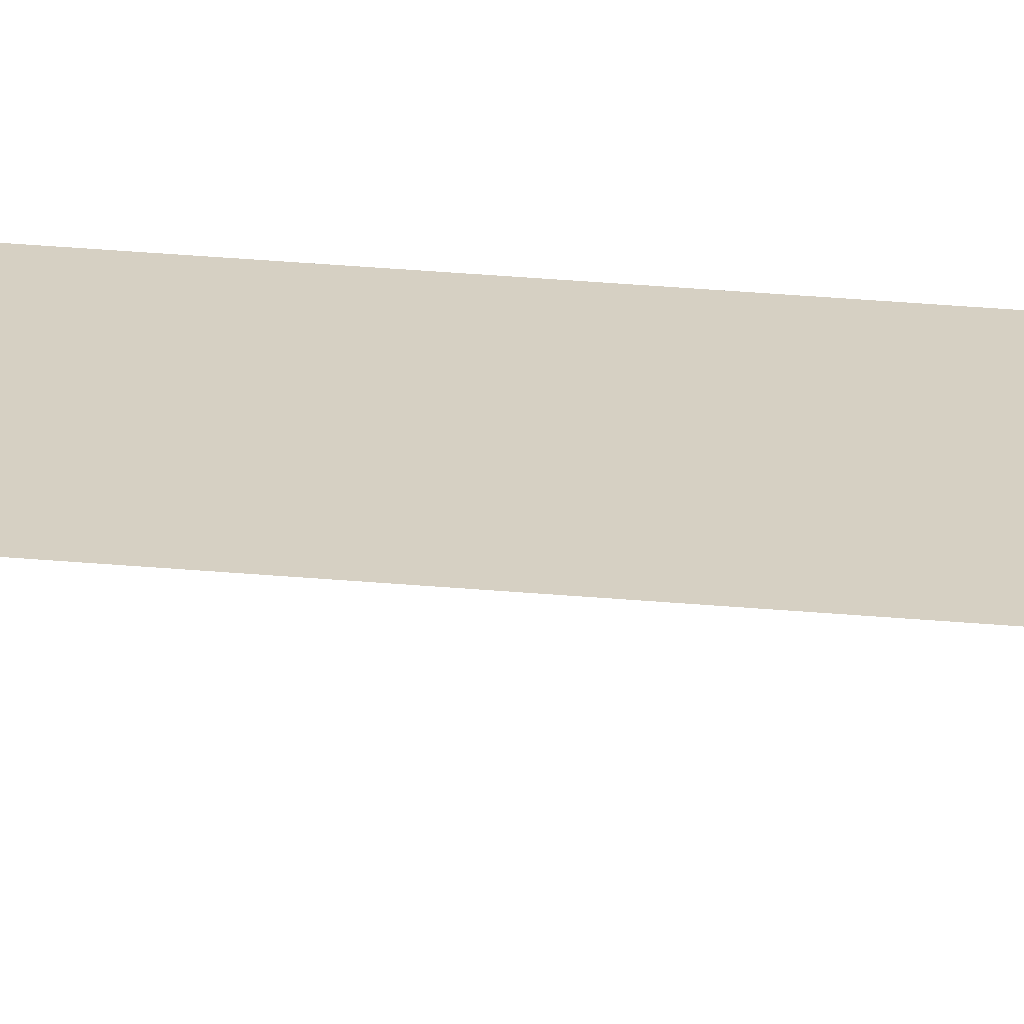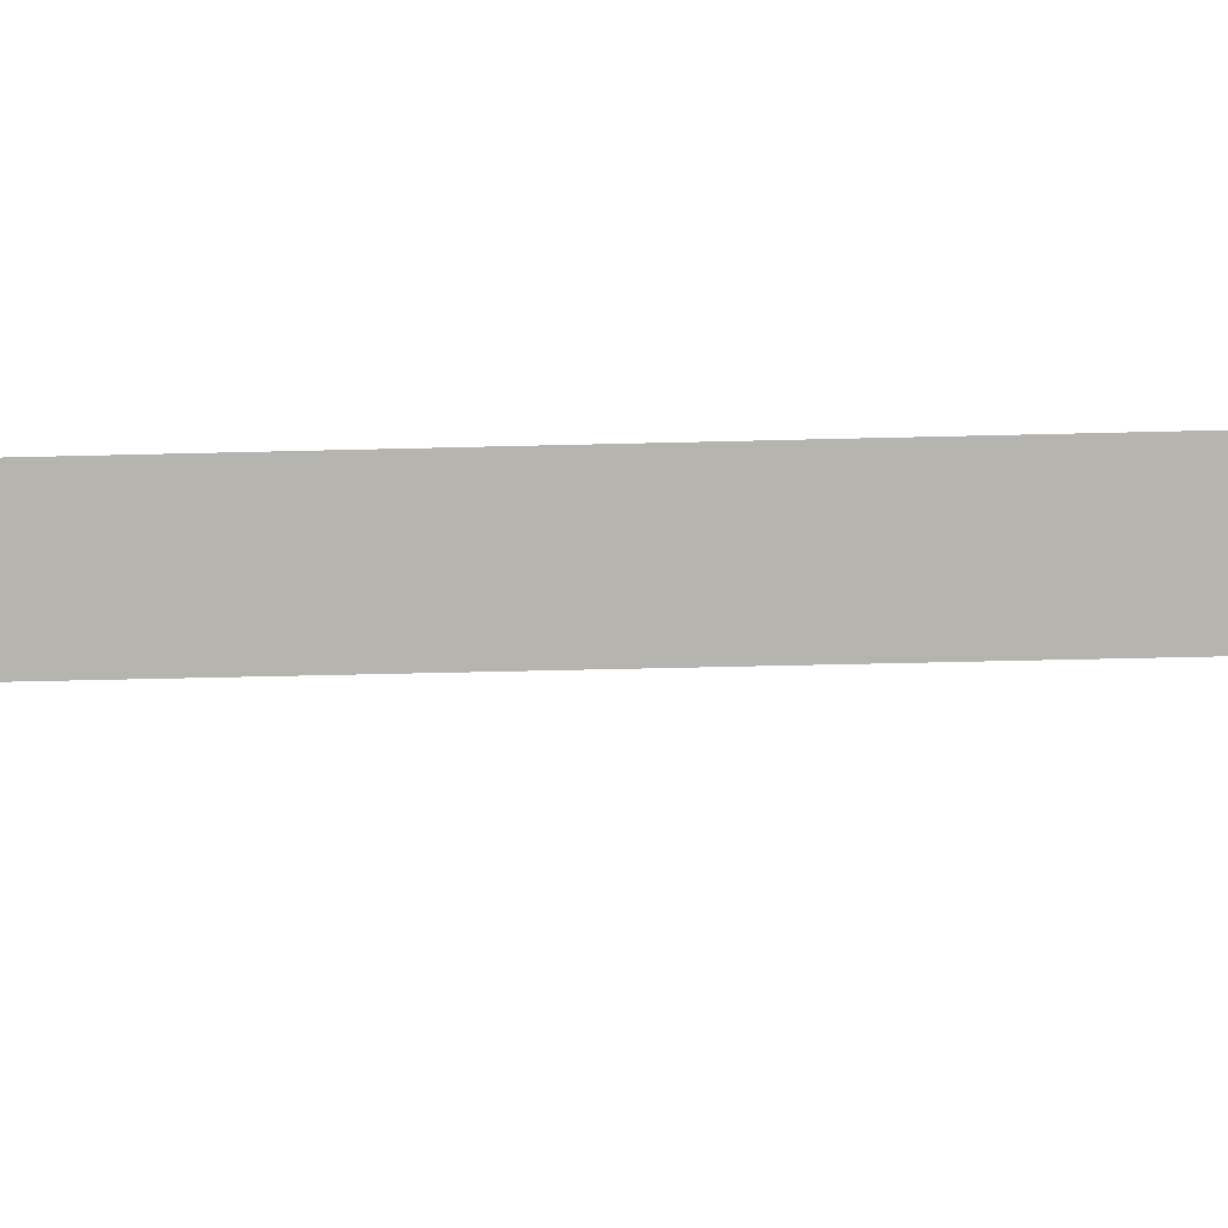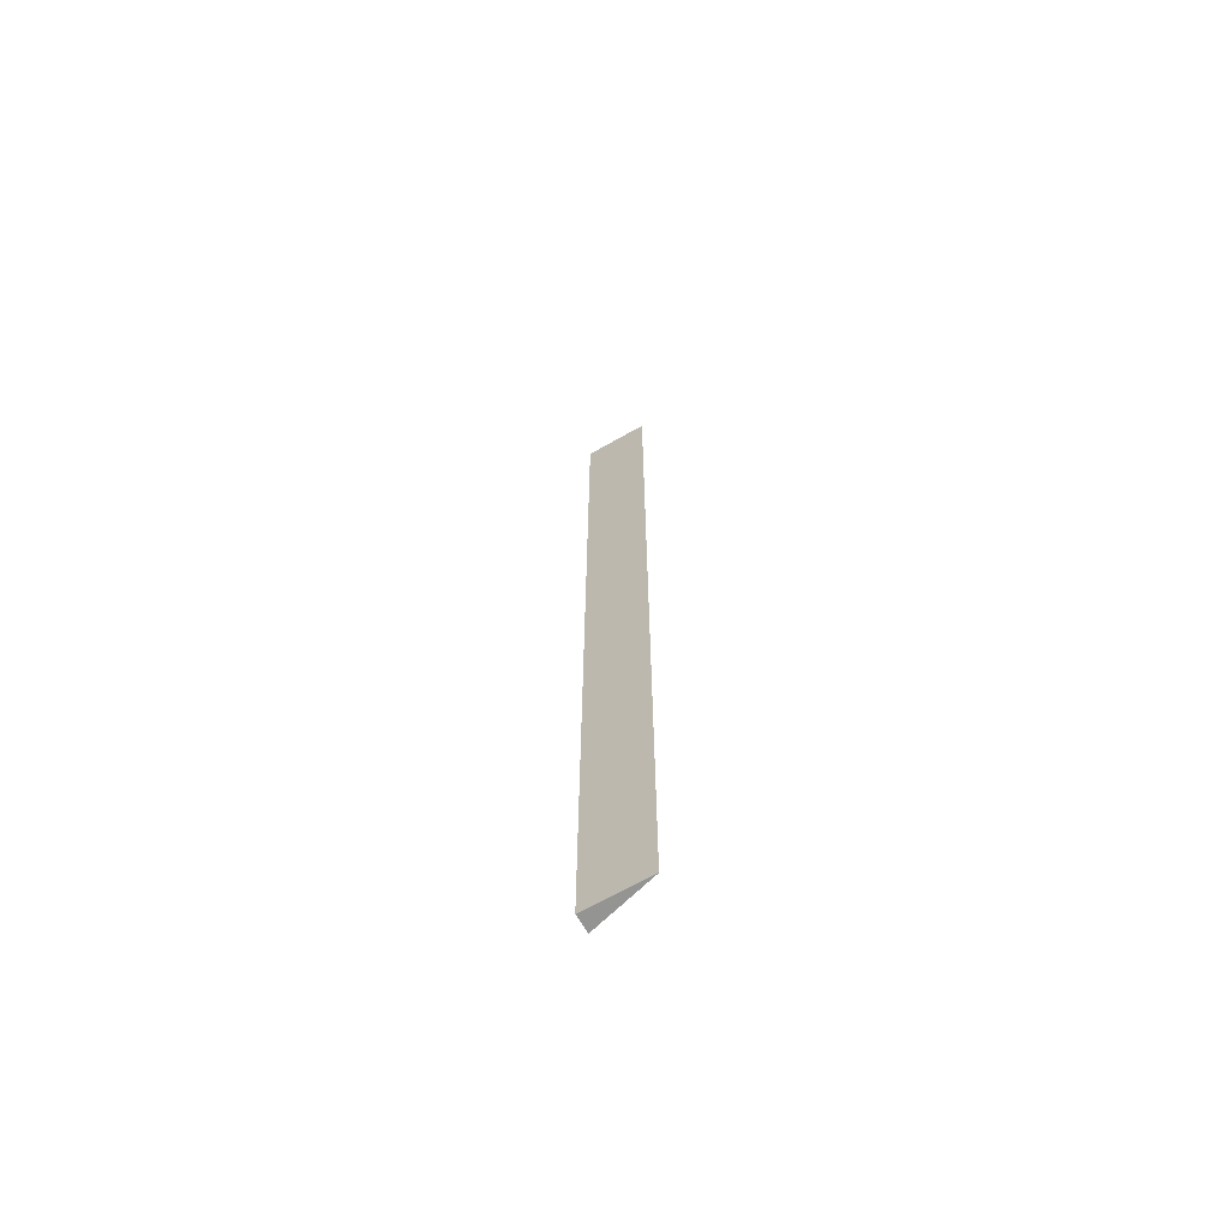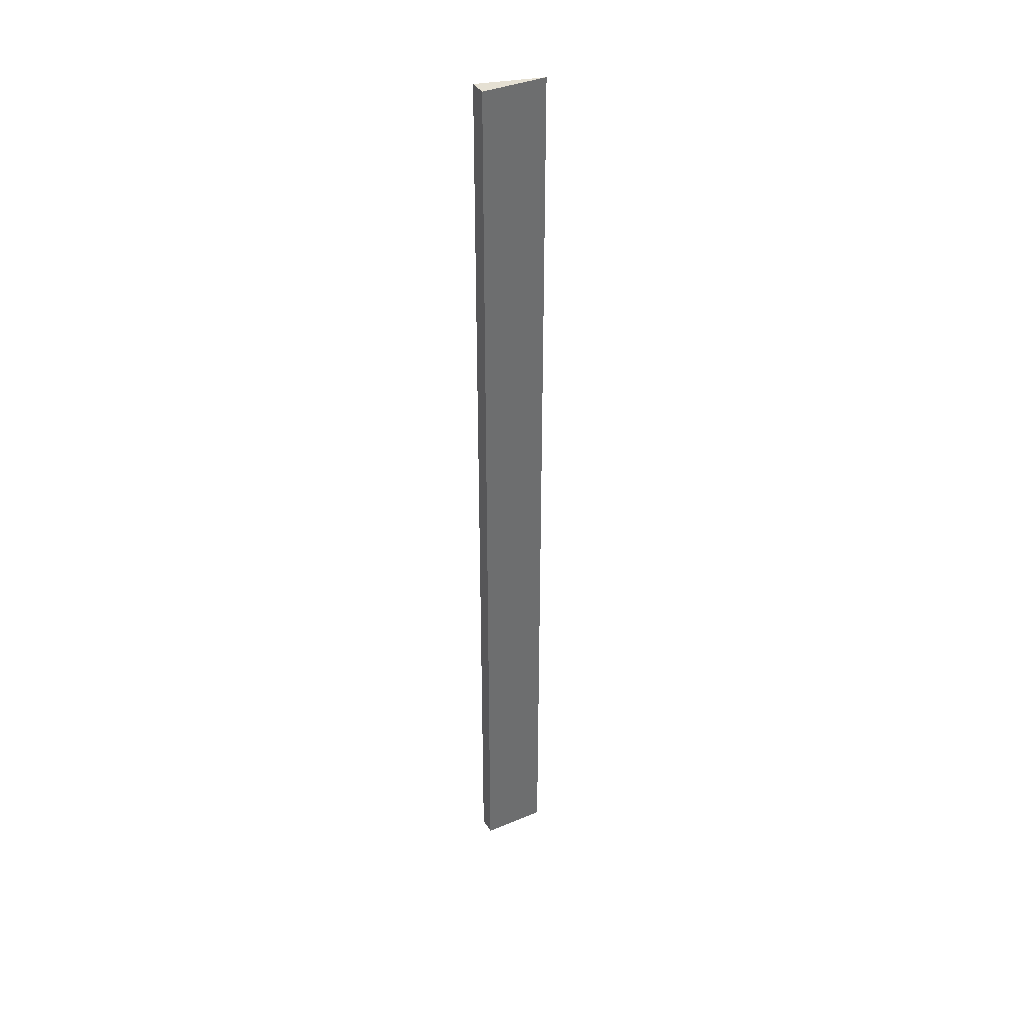
<metadata>
{"format":"obj","ext":"obj","renderer":"f3d","projection":"perspective","resolution":1024,"background":"white","views":[{"elev":26.5,"azim":-81.4,"up":"+Z"},{"elev":-8.2,"azim":98.5,"up":"+Z"},{"elev":-67.0,"azim":-135.0,"up":"+Y"},{"elev":38.2,"azim":167.6,"up":"+Y"}]}
</metadata>
<code>
v  0 15.56 9.526e-16
v  1.081 15.56 9.526e-16
v  1.005 15.56 -0.276
v  0 0 0
v  1.081 0 0
v  1.005 1.69e-17 -0.276
g defaultobject
f 1 2 3
f 4 2 1
f 2 4 5
f 5 3 2
f 3 5 6
f 6 1 3
f 1 6 4
f 5 4 6

</code>
